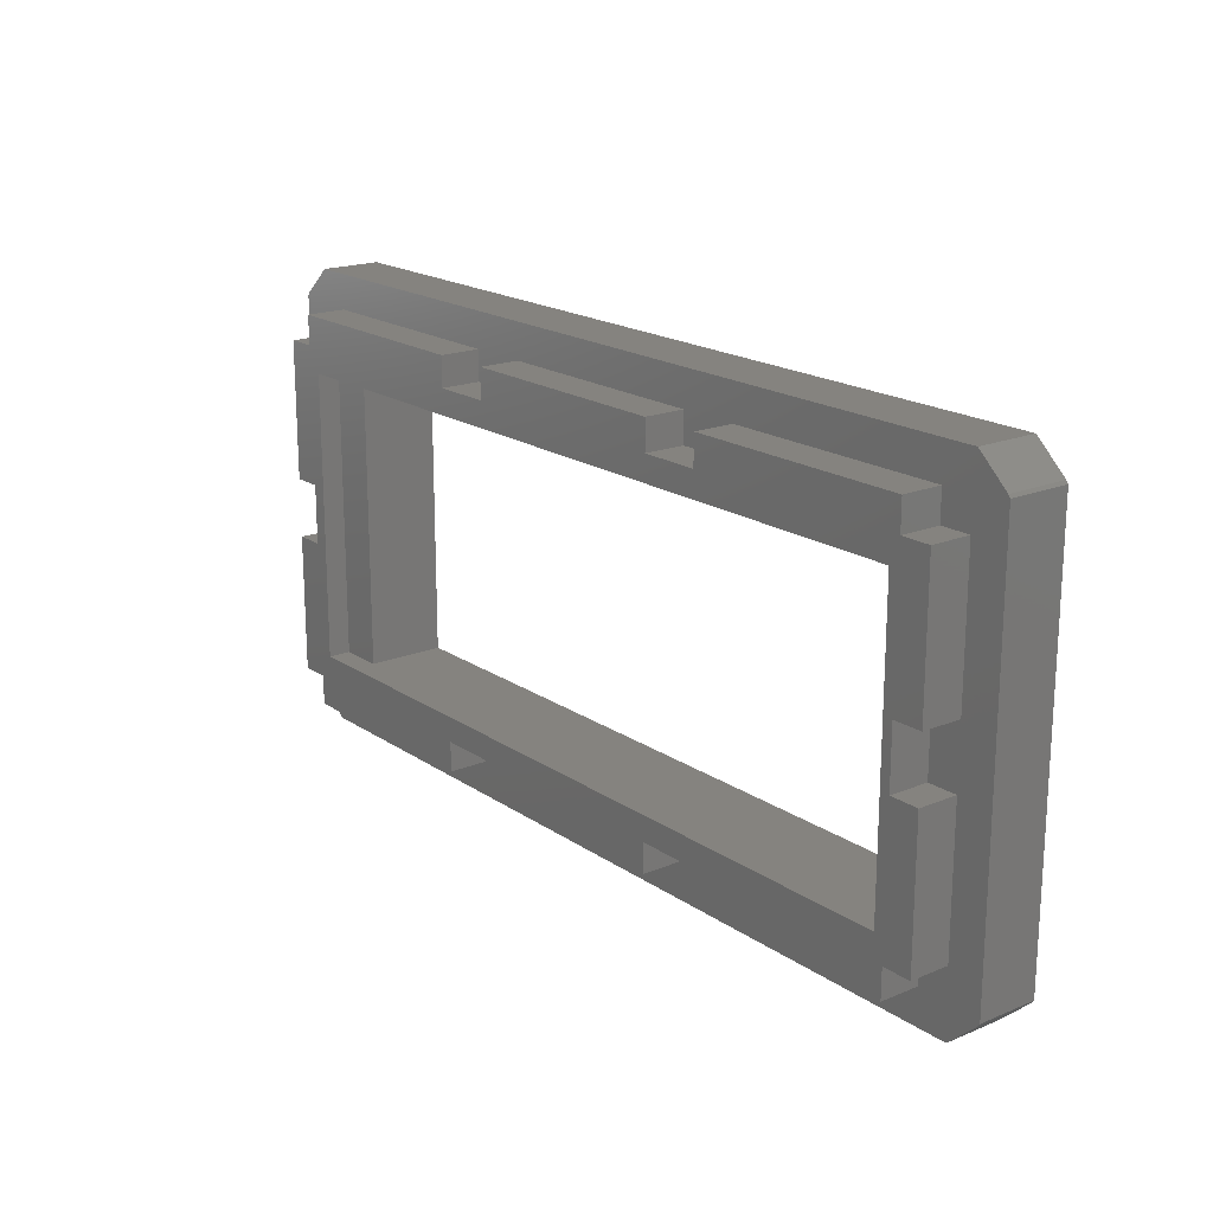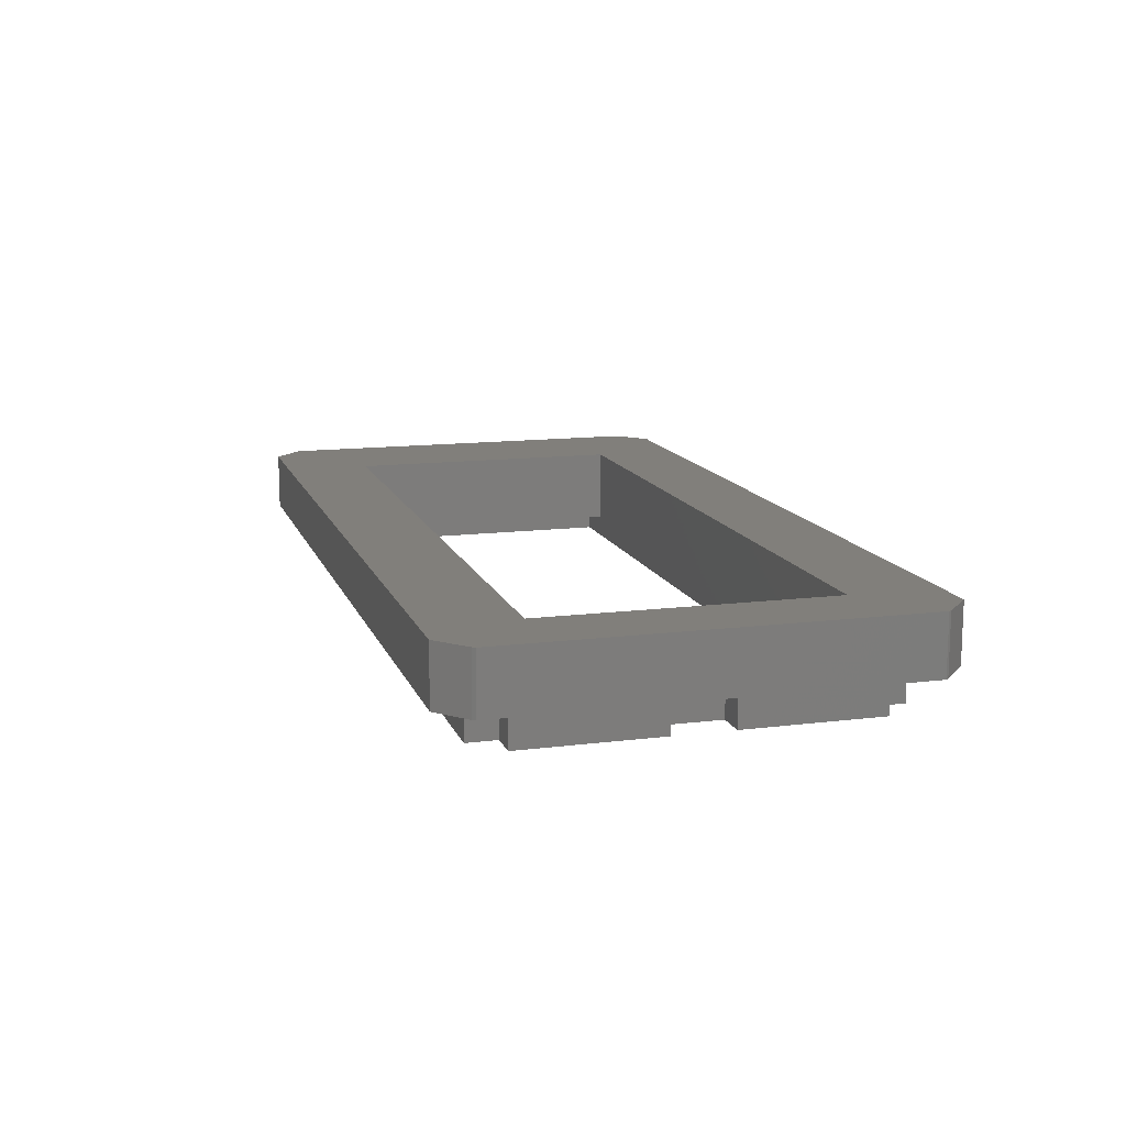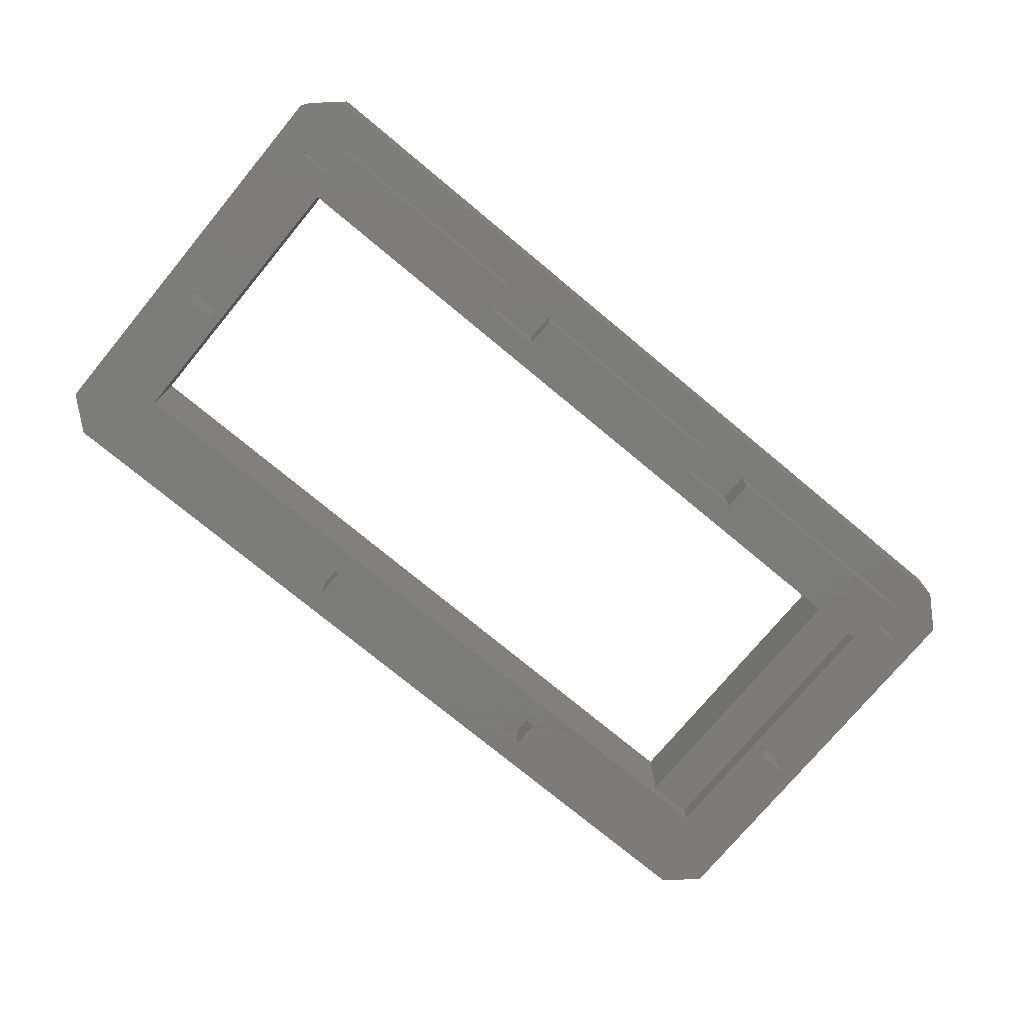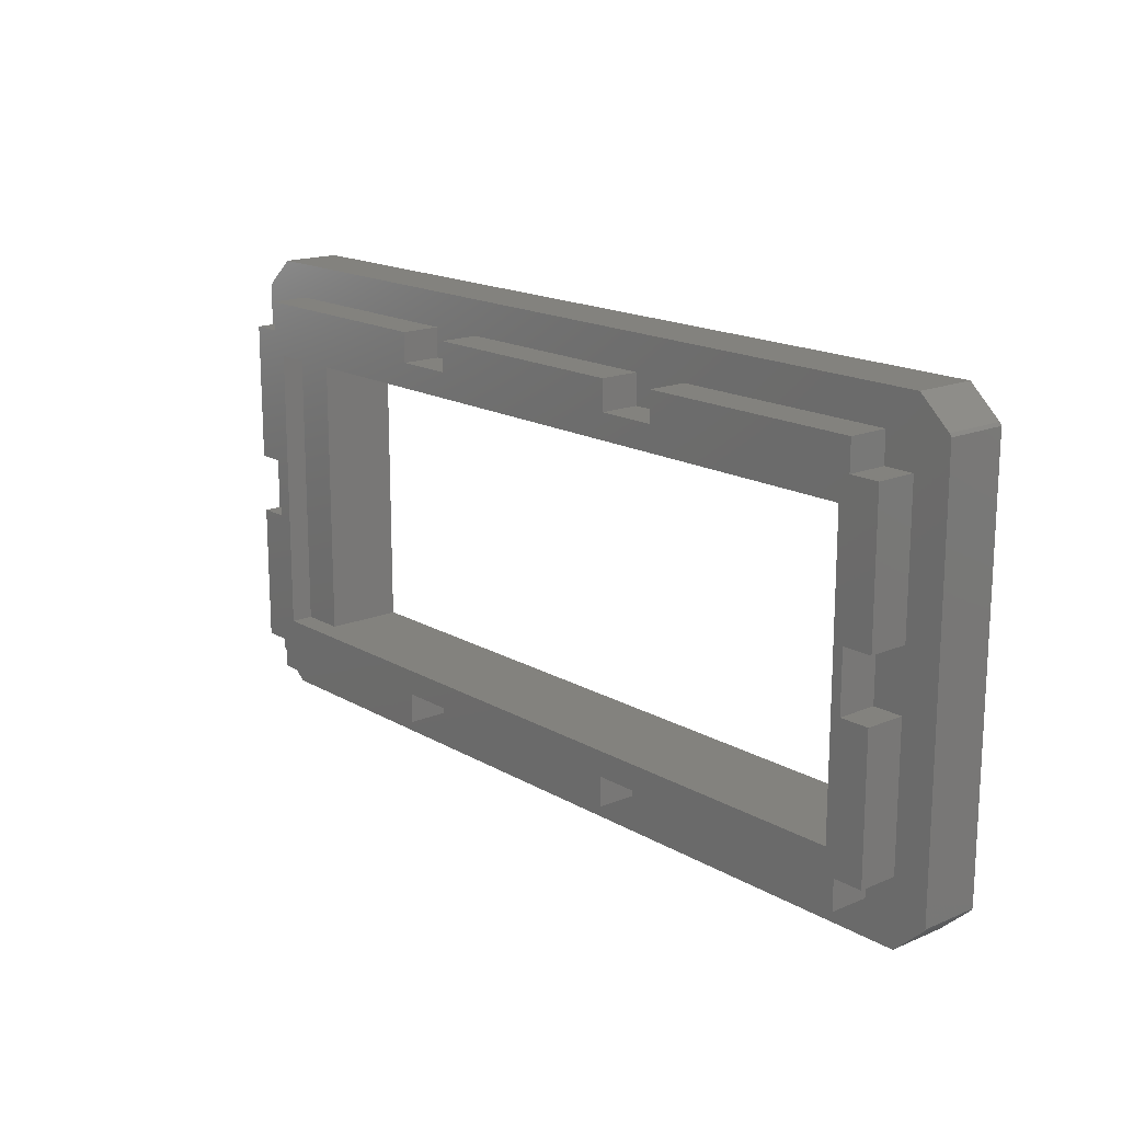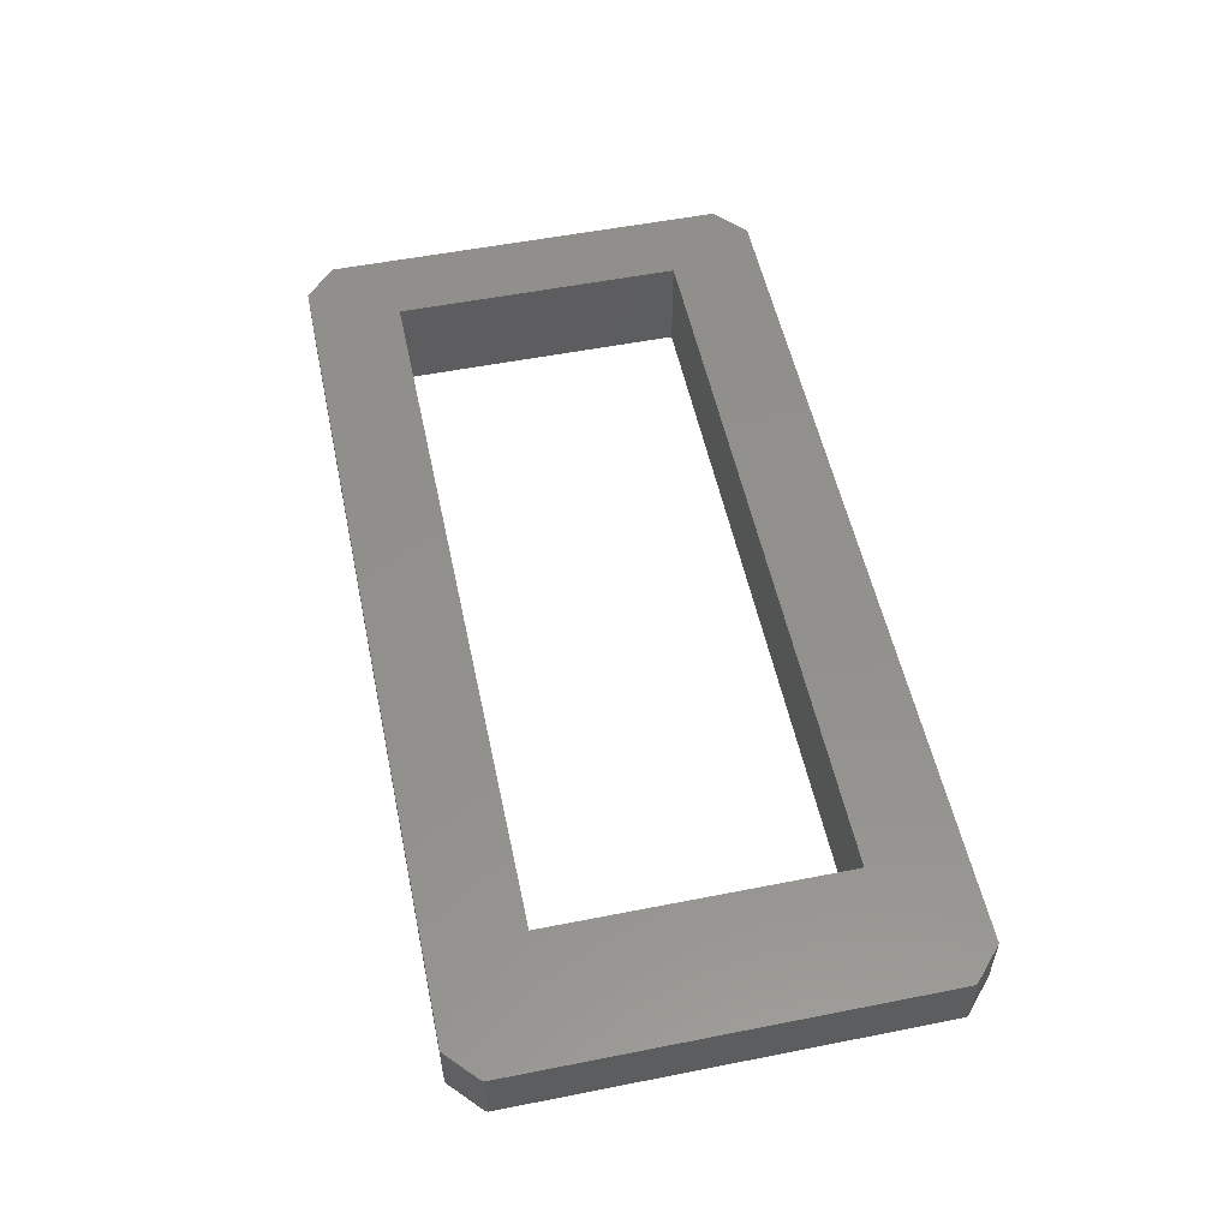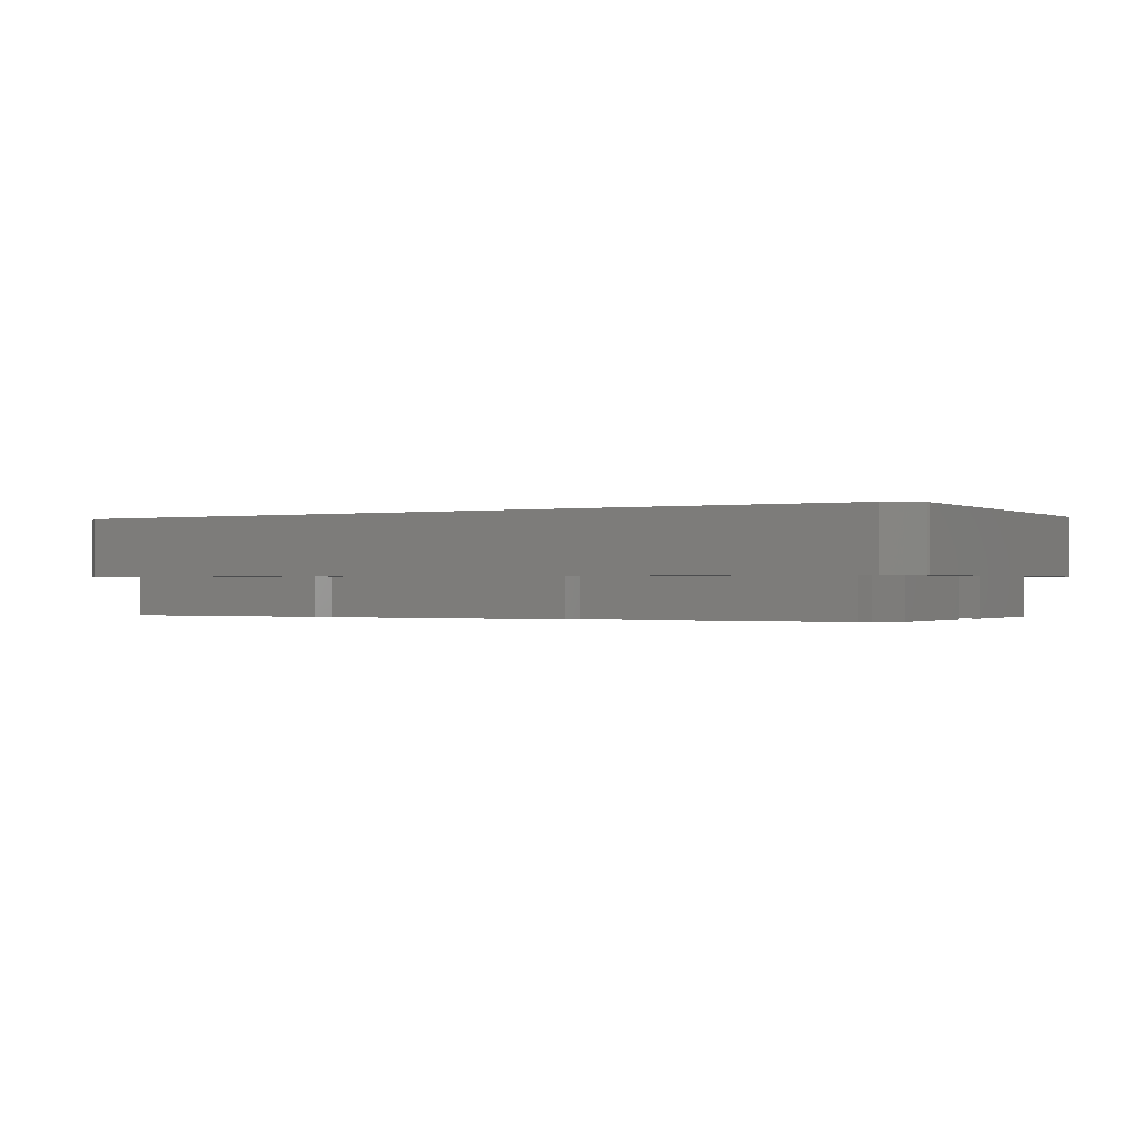
<metadata>
{"format":"stl","ext":"stl","renderer":"f3d","projection":"perspective","resolution":1024,"background":"white","views":[{"elev":18.7,"azim":51.8,"up":"+Z"},{"elev":13.2,"azim":74.0,"up":"+Y"},{"elev":-75.2,"azim":140.3,"up":"+Y"},{"elev":16.6,"azim":49.4,"up":"+Z"},{"elev":53.8,"azim":-101.9,"up":"+Y"},{"elev":-0.5,"azim":-149.9,"up":"+Y"}]}
</metadata>
<code>
# stl→obj: 108 verts, 216 faces
v -40 -4 17
v -40 0 20
v -40 0 17
v -40 -4 20
v -43 0 17
v -43 -4 17
v -40 -4 -20
v -40 0 -17
v -40 0 -20
v -40 -4 -17
v -43 -4 -17
v -43 0 -17
v 40 0 17
v 43 -4 17
v 43 0 17
v 40 -4 17
v 40 -4 20
v 40 0 20
v 40 -4 -17
v 43 0 -17
v 43 -4 -17
v 40 0 -17
v 40 0 -20
v 40 -4 -20
v 40 -4 3
v 43 0 3
v 43 -4 3
v 40 0 3
v 40 0 -3
v 43 -4 -3
v 43 0 -3
v 40 -4 -3
v -40 -4 -3
v -40 0 3
v -40 0 -3
v -40 -4 3
v -43 -4 3
v -43 0 3
v -43 0 -3
v -43 -4 -3
v 17.33 -4 17
v 17.33 0 20
v 17.33 0 17
v 17.33 -4 20
v 11.33 0 17
v 11.33 -4 17
v 11.33 -4 20
v 11.33 0 20
v 17.33 -4 -20
v 17.33 0 -17
v 17.33 0 -20
v 17.33 -4 -17
v 11.33 -4 -17
v 11.33 0 -17
v 11.33 0 -20
v 11.33 -4 -20
v -11.33 -4 -20
v -11.33 0 -17
v -11.33 0 -20
v -11.33 -4 -17
v -17.33 -4 -17
v -17.33 0 -17
v -17.33 0 -20
v -17.33 -4 -20
v -11.33 -4 17
v -11.33 0 20
v -11.33 0 17
v -11.33 -4 20
v -17.33 0 17
v -17.33 -4 17
v -17.33 -4 20
v -17.33 0 20
v 39 -4 14.5
v -34 -1.75 14.5
v 39 6 14.5
v -38.5 -4 14.5
v -38.5 -1.75 14.5
v -34 6 14.5
v -34 -1.75 -14.5
v 39 6 -14.5
v -34 6 -14.5
v 39 -4 -14.5
v -38.5 -4 -14.5
v -38.5 -1.75 -14.5
v -43.23 0 23.5
v -46.29 0 20.74
v 43.23 0 23.5
v -46.5 0 20.45
v -46.5 0 -20.45
v -43.23 0 -23.5
v 43.23 0 -23.5
v -46.29 0 -20.74
v 46.29 0 20.74
v 46.5 0 20.45
v 46.5 0 -20.45
v 46.29 0 -20.74
v 46.29 6 -20.74
v 43.23 6 -23.5
v 46.5 6 20.45
v 46.29 6 20.74
v 46.5 6 -20.45
v 43.23 6 23.5
v -43.23 6 -23.5
v -46.29 6 -20.74
v -46.29 6 20.74
v -43.23 6 23.5
v -46.5 6 -20.45
v -46.5 6 20.45
f 1 2 3
f 2 1 4
f 5 1 3
f 1 5 6
f 7 8 9
f 8 7 10
f 11 8 10
f 8 11 12
f 13 14 15
f 14 13 16
f 17 13 18
f 13 17 16
f 19 20 21
f 20 19 22
f 19 23 22
f 23 19 24
f 25 26 27
f 26 25 28
f 29 30 31
f 30 29 32
f 25 29 28
f 29 25 32
f 33 34 35
f 34 33 36
f 37 34 36
f 34 37 38
f 39 33 35
f 33 39 40
f 41 42 43
f 42 41 44
f 45 41 43
f 41 45 46
f 47 45 48
f 45 47 46
f 49 50 51
f 50 49 52
f 53 50 52
f 50 53 54
f 53 55 54
f 55 53 56
f 57 58 59
f 58 57 60
f 61 58 60
f 58 61 62
f 61 63 62
f 63 61 64
f 65 66 67
f 66 65 68
f 69 65 67
f 65 69 70
f 71 69 72
f 69 71 70
f 73 74 75
f 76 74 73
f 74 76 77
f 75 74 78
f 79 80 81
f 80 79 82
f 83 79 84
f 79 83 82
f 76 84 77
f 84 76 83
f 84 74 77
f 74 84 79
f 30 20 31
f 20 30 21
f 14 26 15
f 26 14 27
f 2 71 72
f 71 2 4
f 66 47 48
f 47 66 68
f 42 17 18
f 17 42 44
f 7 63 64
f 63 7 9
f 57 55 56
f 55 57 59
f 49 23 24
f 23 49 51
f 11 39 12
f 39 11 40
f 37 5 38
f 5 37 6
f 63 58 62
f 58 63 59
f 55 50 54
f 50 55 51
f 22 23 20
f 28 29 26
f 45 42 48
f 42 45 43
f 69 66 72
f 66 69 67
f 2 85 86
f 85 66 87
f 5 86 88
f 85 72 66
f 85 2 72
f 86 5 2
f 88 38 5
f 38 39 34
f 88 39 38
f 89 39 88
f 12 9 8
f 90 63 9
f 63 90 59
f 59 90 55
f 91 55 90
f 12 92 9
f 92 12 89
f 39 89 12
f 48 87 66
f 42 87 48
f 18 87 42
f 87 18 93
f 15 93 18
f 15 18 13
f 93 15 94
f 26 94 15
f 31 26 29
f 31 94 26
f 95 31 20
f 31 95 94
f 96 20 23
f 55 91 51
f 9 92 90
f 51 91 23
f 96 23 91
f 20 96 95
f 2 5 3
f 34 39 35
f 24 82 49
f 82 24 19
f 57 53 60
f 53 57 56
f 64 83 7
f 83 64 61
f 40 83 33
f 10 83 11
f 11 83 40
f 73 32 25
f 82 32 73
f 82 30 32
f 7 83 10
f 60 83 61
f 83 60 82
f 53 82 60
f 52 82 53
f 49 82 52
f 21 82 19
f 82 21 30
f 76 1 6
f 1 76 70
f 70 76 65
f 65 76 46
f 73 46 76
f 46 73 41
f 41 73 16
f 37 76 6
f 36 76 37
f 33 76 36
f 76 33 83
f 1 71 4
f 71 1 70
f 65 47 68
f 47 65 46
f 41 17 44
f 17 41 16
f 16 73 14
f 27 73 25
f 73 27 14
f 91 97 96
f 97 91 98
f 93 99 100
f 99 93 94
f 95 97 101
f 97 95 96
f 102 93 100
f 93 102 87
f 92 103 90
f 103 92 104
f 105 85 106
f 85 105 86
f 92 107 104
f 107 92 89
f 88 105 108
f 105 88 86
f 106 87 102
f 87 106 85
f 90 98 91
f 98 90 103
f 94 101 99
f 101 94 95
f 89 108 107
f 108 89 88
f 75 102 100
f 78 102 75
f 75 100 99
f 106 78 105
f 102 78 106
f 99 80 75
f 97 80 101
f 101 80 99
f 105 78 108
f 81 108 78
f 81 107 108
f 80 98 81
f 80 97 98
f 103 81 98
f 104 81 103
f 81 104 107
f 82 75 80
f 75 82 73
f 74 81 78
f 81 74 79

</code>
